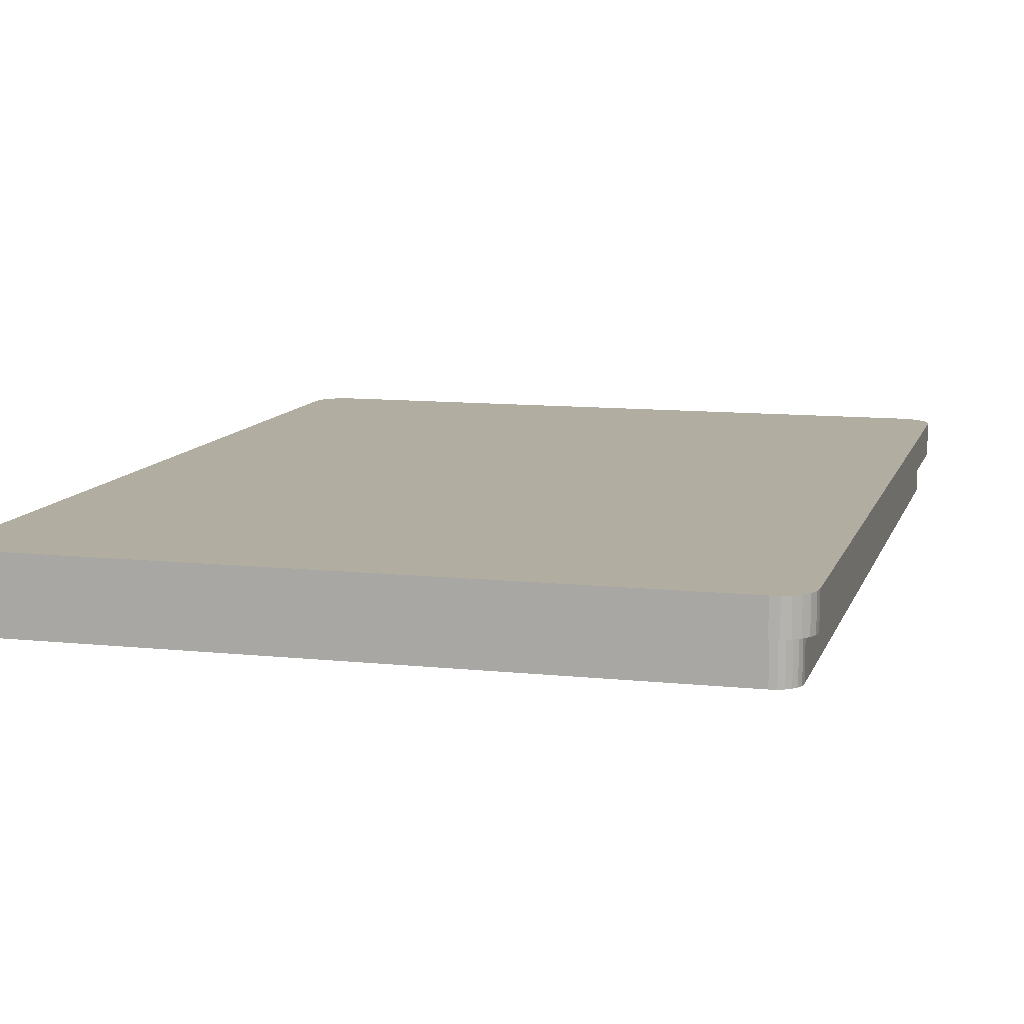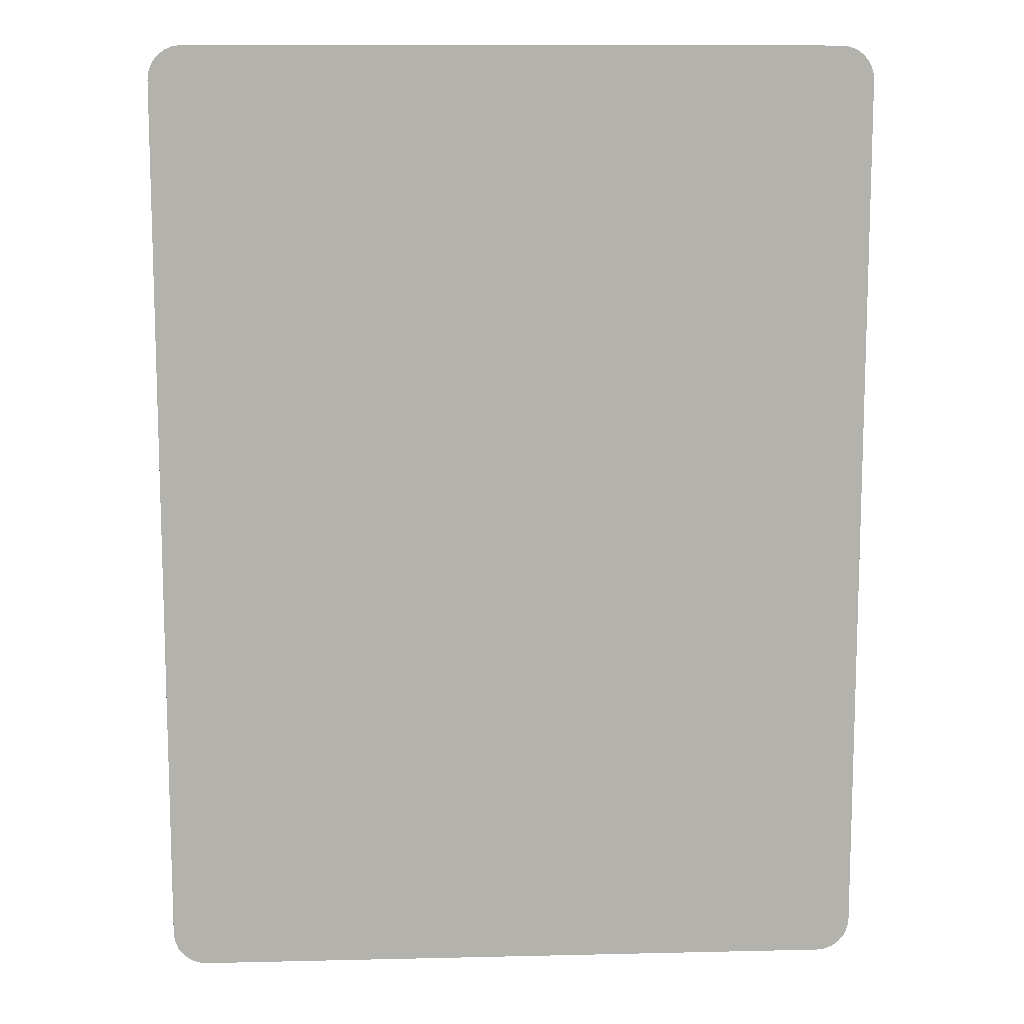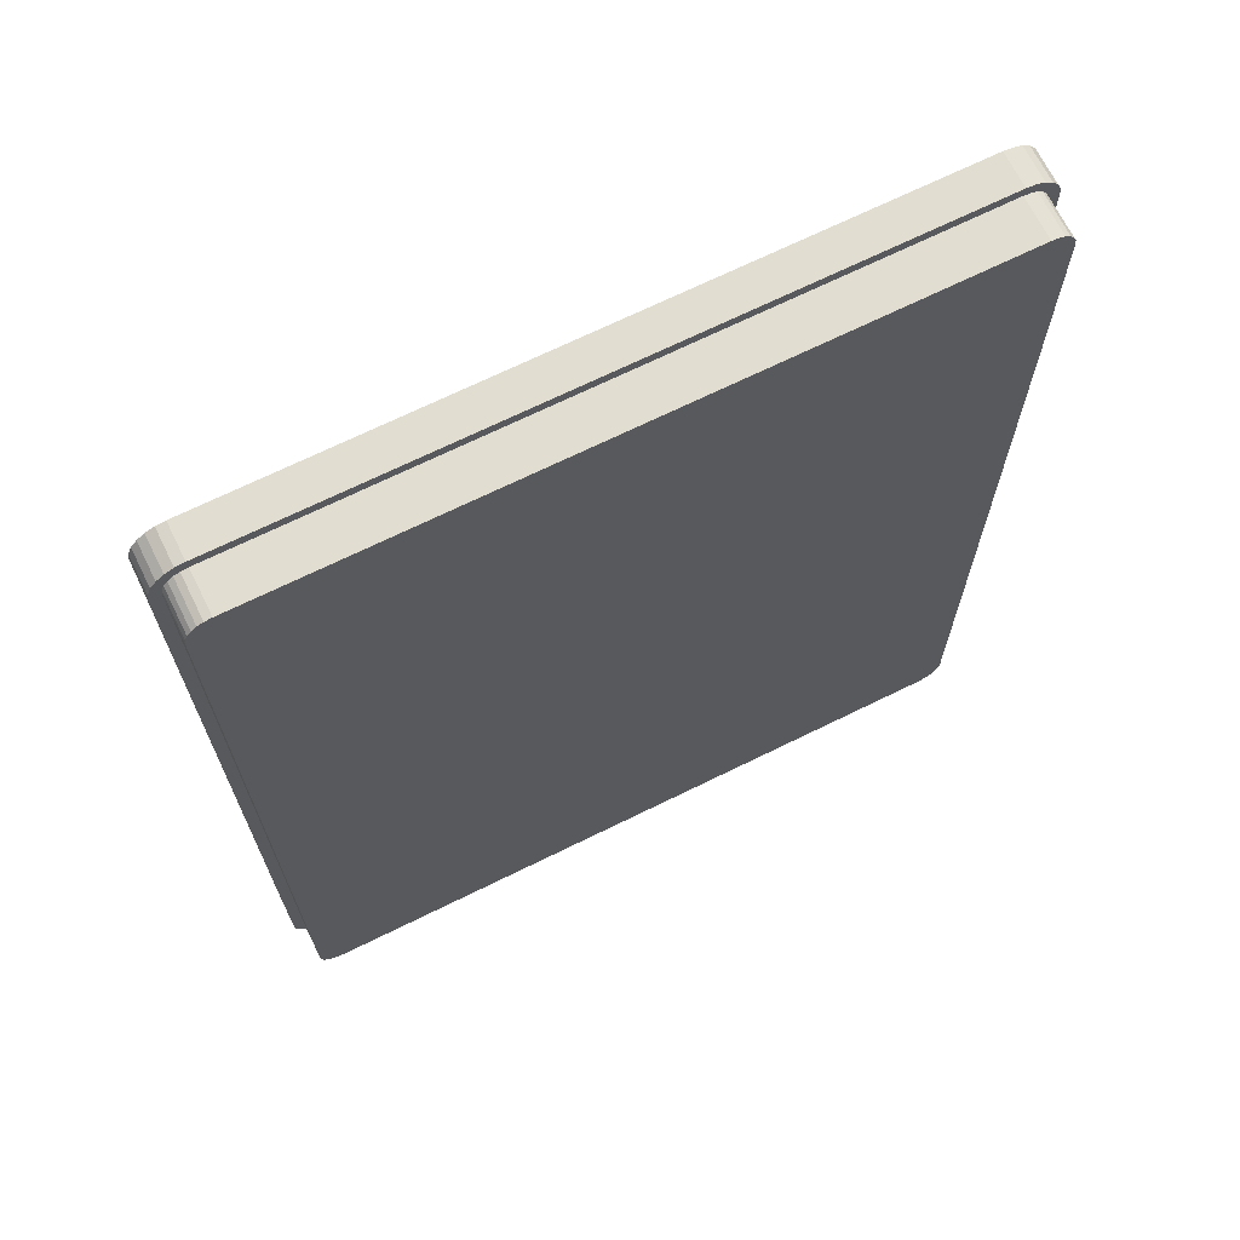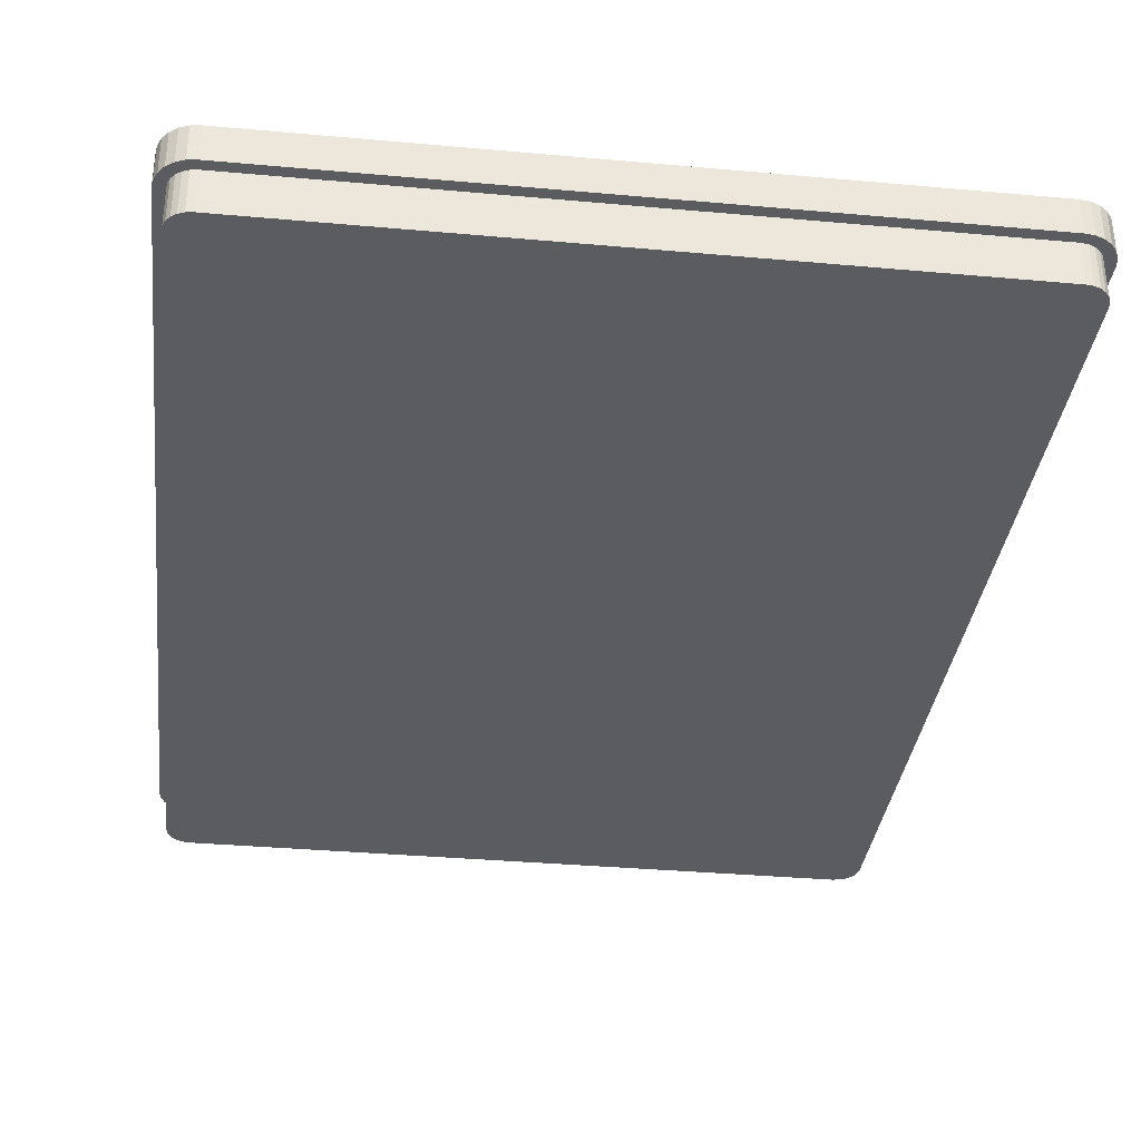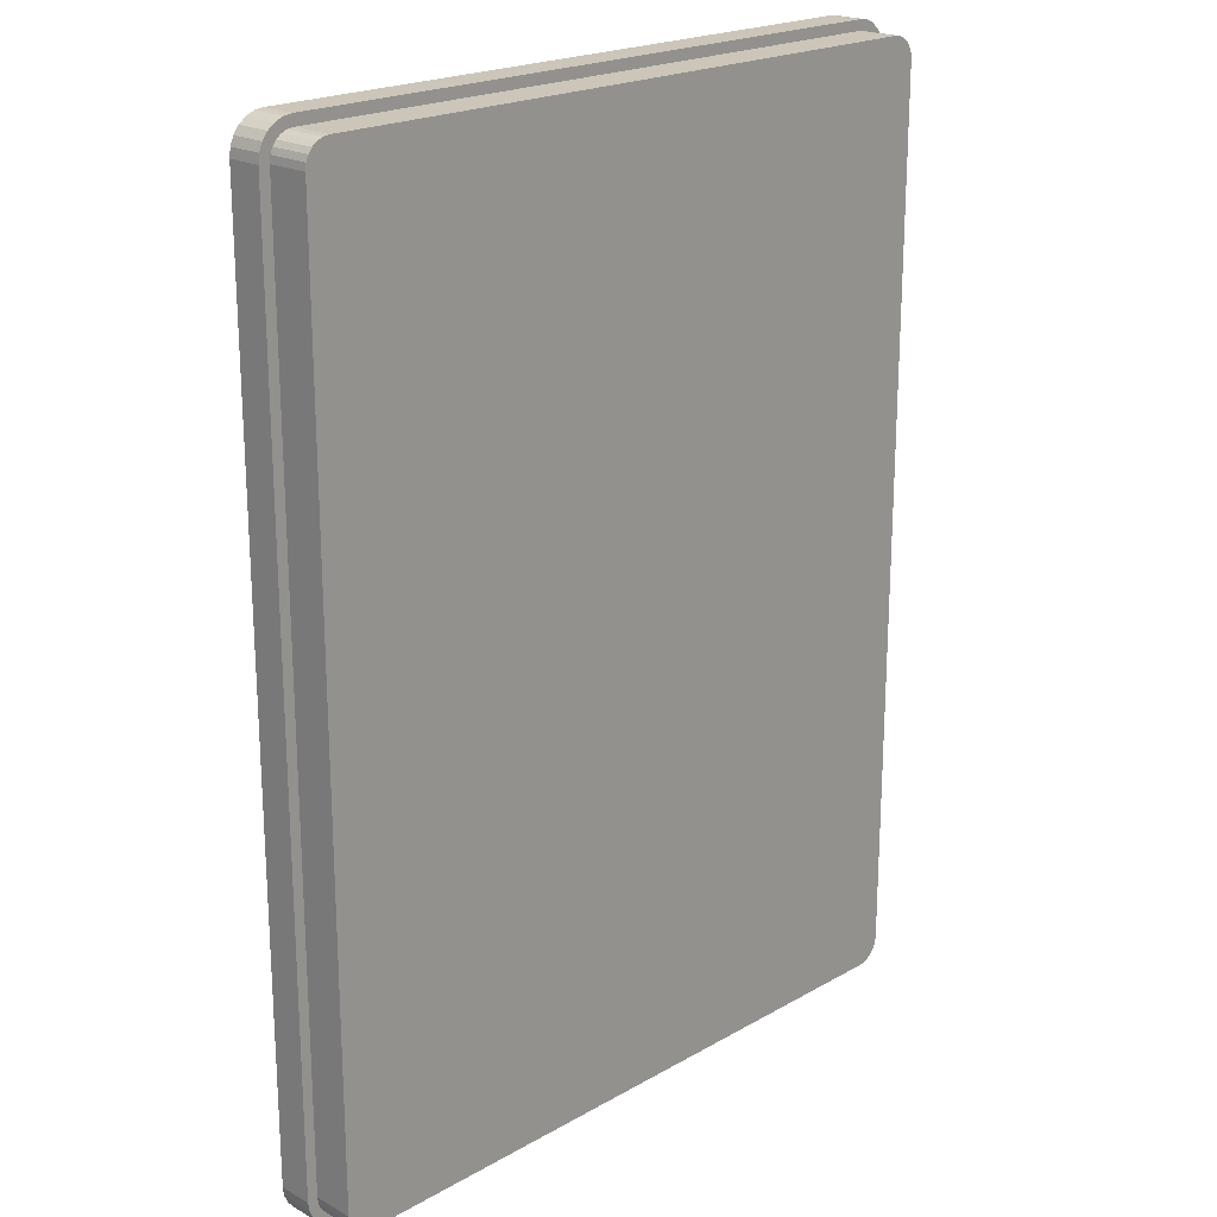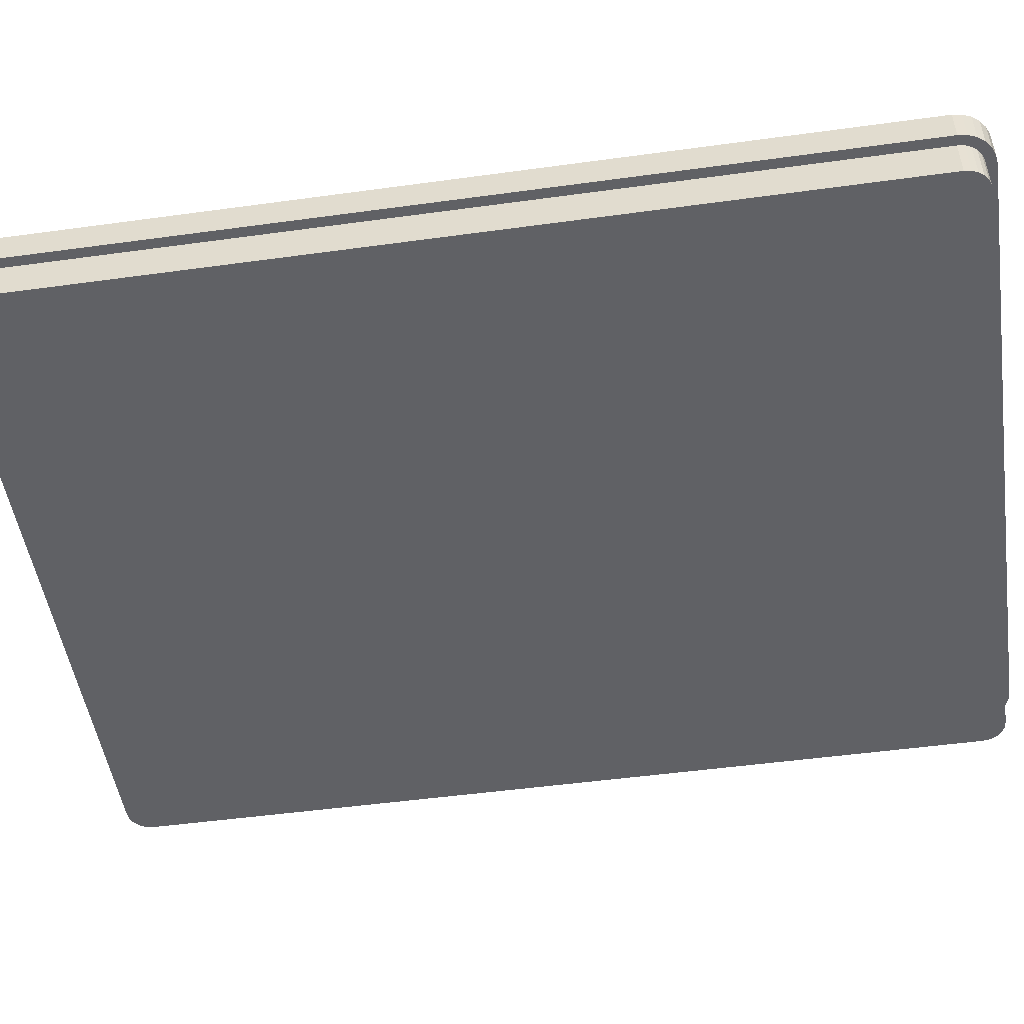
<metadata>
{"format":"obj","ext":"obj","renderer":"f3d","projection":"perspective","resolution":1024,"background":"white","views":[{"elev":10.5,"azim":15.0,"up":"+Y"},{"elev":11.0,"azim":176.7,"up":"+Z"},{"elev":68.9,"azim":-26.3,"up":"+Z"},{"elev":-34.7,"azim":-6.9,"up":"+Y"},{"elev":20.9,"azim":-45.5,"up":"+Z"},{"elev":-49.8,"azim":98.6,"up":"+Y"}]}
</metadata>
<code>
o Cube
v -2.123 0.1751 -2.166
v -1.959 0.1751 -2.331
v -2.118 0.1751 -2.209
v -2.101 0.1751 -2.249
v -2.075 0.1751 -2.283
v -2.041 0.1751 -2.309
v -2.001 0.1751 -2.325
v -1.955 0.008529 -2.28
v -2.073 0.008529 -2.163
v -1.988 0.008529 -2.276
v -2.015 0.008529 -2.265
v -2.039 0.008529 -2.247
v -2.057 0.008529 -2.223
v -2.068 0.008529 -2.196
v 1.235 0.1751 -2.331
v 1.4 0.1751 -2.165
v 1.278 0.1751 -2.325
v 1.318 0.1751 -2.309
v 1.352 0.1751 -2.283
v 1.378 0.1751 -2.248
v 1.395 0.1751 -2.208
v 1.35 0.008529 -2.162
v 1.231 0.008529 -2.28
v 1.346 0.008529 -2.195
v 1.334 0.008529 -2.223
v 1.316 0.008529 -2.246
v 1.292 0.008529 -2.265
v 1.264 0.008529 -2.276
v -1.959 0.1751 2.331
v -2.123 0.1751 2.166
v -2.001 0.1751 2.325
v -2.041 0.1751 2.309
v -2.075 0.1751 2.283
v -2.101 0.1751 2.249
v -2.118 0.1751 2.209
v -2.073 0.008529 2.163
v -1.956 0.008529 2.28
v -2.068 0.008529 2.196
v -2.057 0.008529 2.223
v -2.039 0.008529 2.247
v -2.016 0.008529 2.265
v -1.988 0.008529 2.276
v 1.4 0.1751 2.166
v 1.235 0.1751 2.331
v 1.395 0.1751 2.208
v 1.378 0.1751 2.248
v 1.352 0.1751 2.282
v 1.318 0.1751 2.309
v 1.278 0.1751 2.325
v 1.232 0.008529 2.28
v 1.35 0.008529 2.162
v 1.265 0.008529 2.276
v 1.292 0.008529 2.265
v 1.316 0.008529 2.246
v 1.334 0.008529 2.223
v 1.346 0.008529 2.195
v -2.001 0.008529 -2.325
v -1.959 0.008529 -2.331
v -2.041 0.008529 -2.309
v -2.075 0.008529 -2.283
v -2.101 0.008529 -2.249
v -2.118 0.008529 -2.209
v -2.123 0.008529 -2.166
v 1.235 0.008529 -2.331
v 1.278 0.008529 -2.325
v 1.318 0.008529 -2.309
v 1.352 0.008529 -2.283
v 1.378 0.008529 -2.248
v 1.395 0.008529 -2.208
v 1.4 0.008529 -2.165
v -1.959 0.008529 2.331
v -2.001 0.008529 2.325
v -2.041 0.008529 2.309
v -2.075 0.008529 2.283
v -2.101 0.008529 2.249
v -2.118 0.008529 2.209
v -2.123 0.008529 2.166
v 1.4 0.008529 2.166
v 1.395 0.008529 2.208
v 1.378 0.008529 2.248
v 1.352 0.008529 2.282
v 1.318 0.008529 2.309
v 1.278 0.008529 2.325
v 1.235 0.008529 2.331
v -1.955 -0.1922 -2.28
v -2.073 -0.1922 -2.163
v -1.988 -0.1922 -2.276
v -2.015 -0.1922 -2.265
v -2.039 -0.1922 -2.247
v -2.057 -0.1922 -2.223
v -2.068 -0.1922 -2.196
v 1.35 -0.1922 -2.162
v 1.231 -0.1922 -2.28
v 1.346 -0.1922 -2.195
v 1.334 -0.1922 -2.223
v 1.316 -0.1922 -2.246
v 1.292 -0.1922 -2.265
v 1.264 -0.1922 -2.276
v -2.073 -0.1922 2.163
v -1.956 -0.1922 2.28
v -2.068 -0.1922 2.196
v -2.057 -0.1922 2.223
v -2.039 -0.1922 2.247
v -2.016 -0.1922 2.265
v -1.988 -0.1922 2.276
v 1.232 -0.1922 2.28
v 1.35 -0.1922 2.162
v 1.265 -0.1922 2.276
v 1.292 -0.1922 2.265
v 1.316 -0.1922 2.246
v 1.334 -0.1922 2.223
v 1.346 -0.1922 2.195
f 58 15 64
f 84 29 71
f 57 2 58
f 59 7 57
f 60 6 59
f 61 5 60
f 62 4 61
f 63 3 62
f 101 39 38
f 17 64 15
f 18 65 17
f 19 66 18
f 20 67 19
f 21 68 20
f 16 69 21
f 32 29 30
f 31 71 29
f 32 72 31
f 33 73 32
f 34 74 33
f 35 75 34
f 30 76 35
f 77 1 63
f 45 78 43
f 46 79 45
f 47 80 46
f 48 81 47
f 49 82 48
f 44 83 49
f 70 43 78
f 10 58 8
f 59 10 11
f 60 11 12
f 61 12 13
f 14 61 13
f 63 14 9
f 64 28 23
f 28 66 27
f 27 67 26
f 26 68 25
f 68 24 25
f 24 70 22
f 58 23 8
f 71 42 37
f 72 41 42
f 73 40 41
f 40 75 39
f 39 76 38
f 38 77 36
f 36 63 9
f 78 56 51
f 56 80 55
f 80 54 55
f 54 82 53
f 82 52 53
f 52 84 50
f 70 51 22
f 84 37 50
f 86 93 92
f 90 14 13
f 99 38 36
f 91 9 14
f 86 36 9
f 98 23 28
f 112 51 56
f 97 28 27
f 111 56 55
f 96 27 26
f 110 55 54
f 95 26 25
f 109 54 53
f 94 25 24
f 108 53 52
f 92 24 22
f 106 52 50
f 93 8 23
f 107 22 51
f 105 37 42
f 85 10 8
f 100 50 37
f 104 42 41
f 87 11 10
f 103 41 40
f 88 12 11
f 102 40 39
f 89 13 12
f 58 2 15
f 84 44 29
f 57 7 2
f 59 6 7
f 60 5 6
f 61 4 5
f 62 3 4
f 63 1 3
f 101 102 39
f 17 65 64
f 18 66 65
f 19 67 66
f 20 68 67
f 21 69 68
f 16 70 69
f 45 43 49
f 43 16 30
f 16 21 20
f 20 19 15
f 19 18 15
f 18 17 15
f 15 2 1
f 2 7 3
f 7 6 5
f 5 4 3
f 3 1 2
f 1 30 16
f 30 35 32
f 35 34 32
f 34 33 32
f 32 31 29
f 29 44 30
f 44 49 43
f 30 44 43
f 49 48 45
f 48 47 45
f 47 46 45
f 16 20 15
f 7 5 3
f 1 16 15
f 31 72 71
f 32 73 72
f 33 74 73
f 34 75 74
f 35 76 75
f 30 77 76
f 77 30 1
f 45 79 78
f 46 80 79
f 47 81 80
f 48 82 81
f 49 83 82
f 44 84 83
f 70 16 43
f 10 57 58
f 59 57 10
f 60 59 11
f 61 60 12
f 14 62 61
f 63 62 14
f 64 65 28
f 28 65 66
f 27 66 67
f 26 67 68
f 68 69 24
f 24 69 70
f 58 64 23
f 71 72 42
f 72 73 41
f 73 74 40
f 40 74 75
f 39 75 76
f 38 76 77
f 36 77 63
f 78 79 56
f 56 79 80
f 80 81 54
f 54 81 82
f 82 83 52
f 52 83 84
f 70 78 51
f 84 71 37
f 101 99 105
f 99 86 107
f 86 91 85
f 91 90 87
f 85 91 87
f 90 89 88
f 88 87 90
f 85 93 86
f 93 98 94
f 98 97 96
f 96 95 94
f 94 92 93
f 92 107 86
f 107 112 108
f 112 111 109
f 111 110 109
f 109 108 112
f 108 106 107
f 106 100 99
f 100 105 99
f 105 104 103
f 103 102 105
f 102 101 105
f 99 107 106
f 98 96 94
f 90 91 14
f 99 101 38
f 91 86 9
f 86 99 36
f 98 93 23
f 112 107 51
f 97 98 28
f 111 112 56
f 96 97 27
f 110 111 55
f 95 96 26
f 109 110 54
f 94 95 25
f 108 109 53
f 92 94 24
f 106 108 52
f 93 85 8
f 107 92 22
f 105 100 37
f 85 87 10
f 100 106 50
f 104 105 42
f 87 88 11
f 103 104 41
f 88 89 12
f 102 103 40
f 89 90 13

</code>
